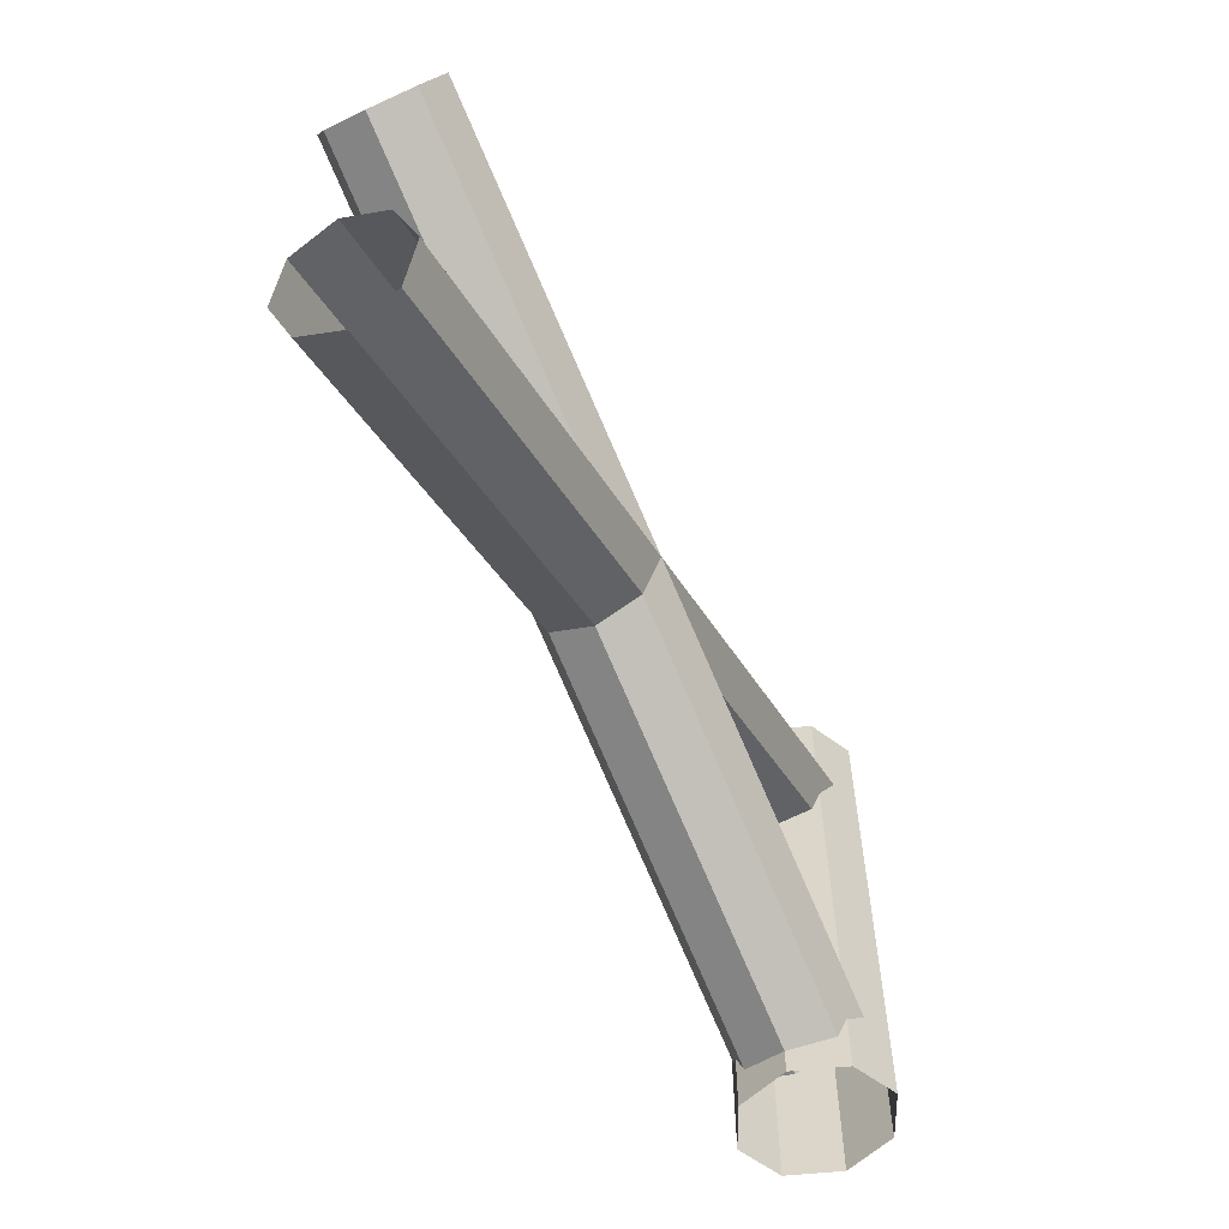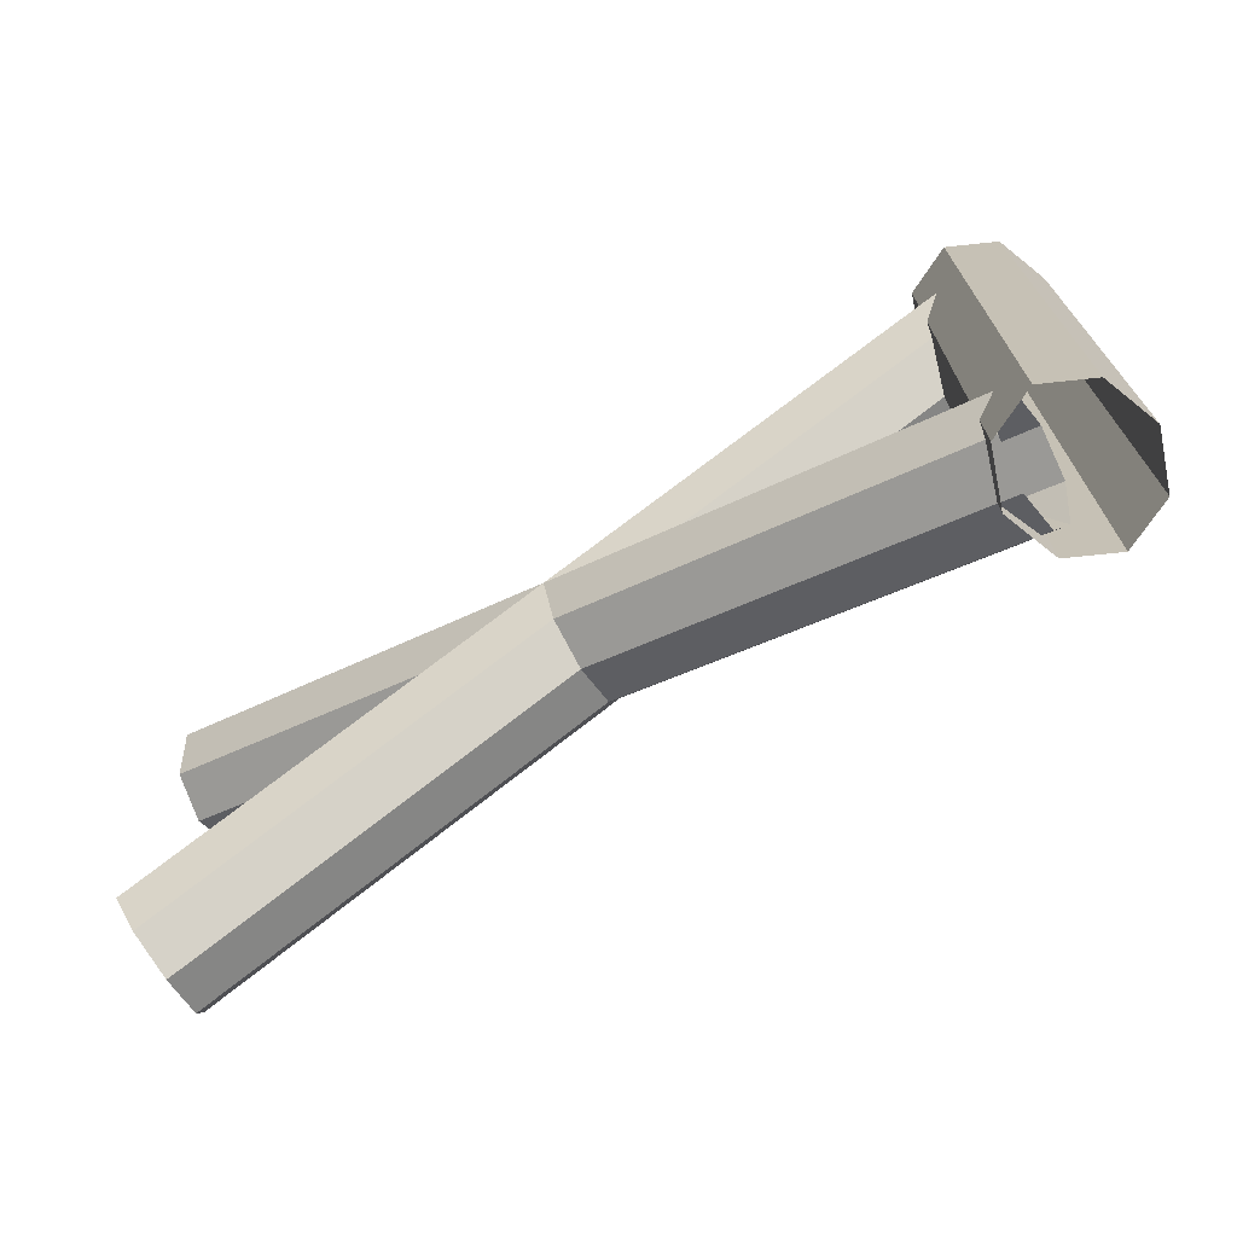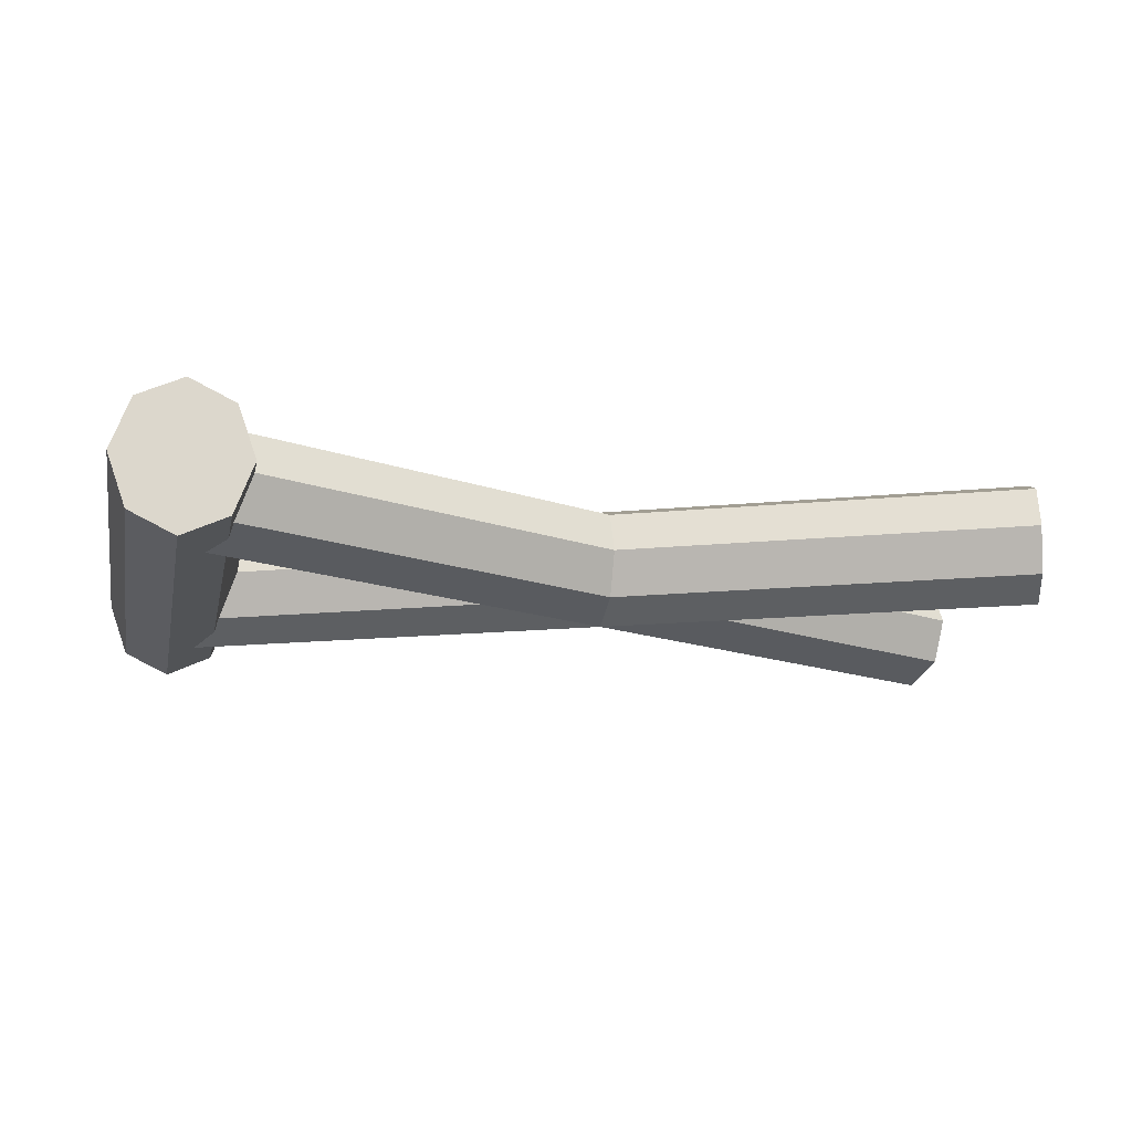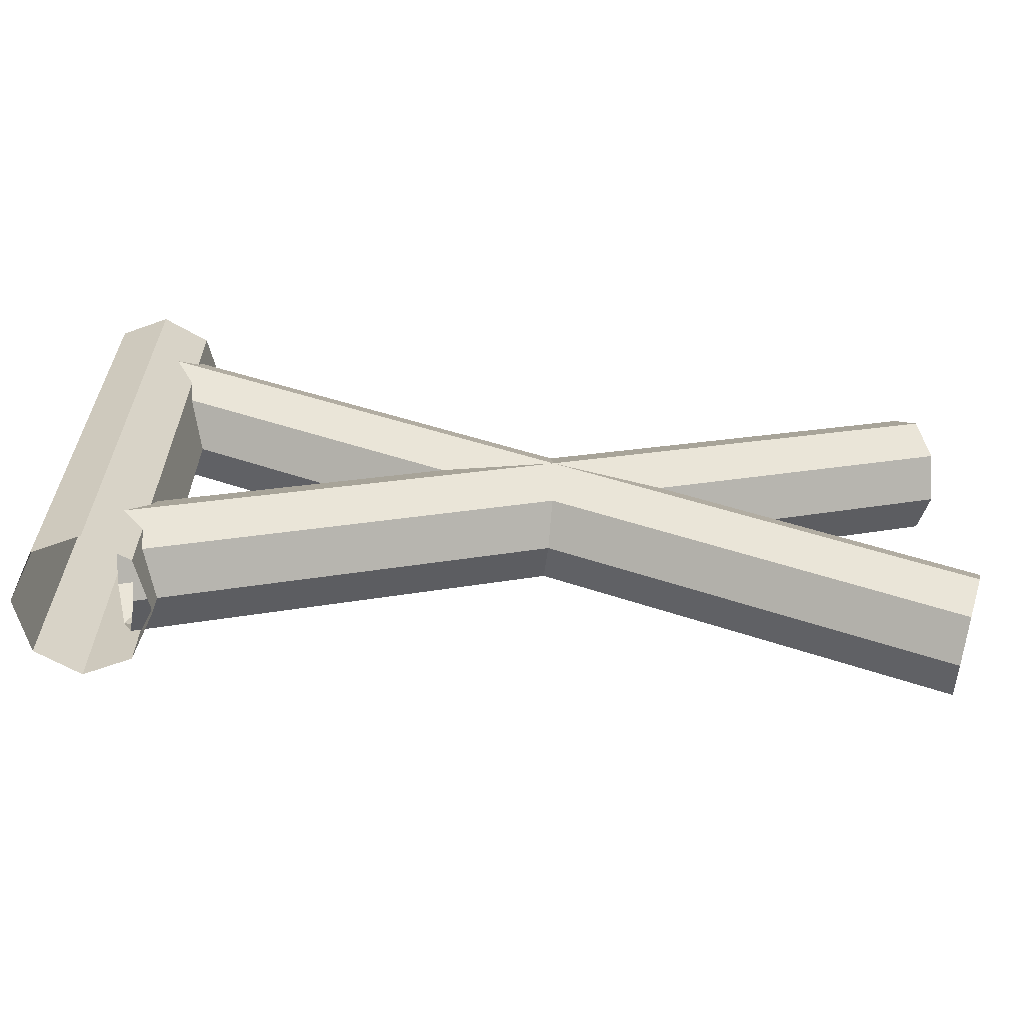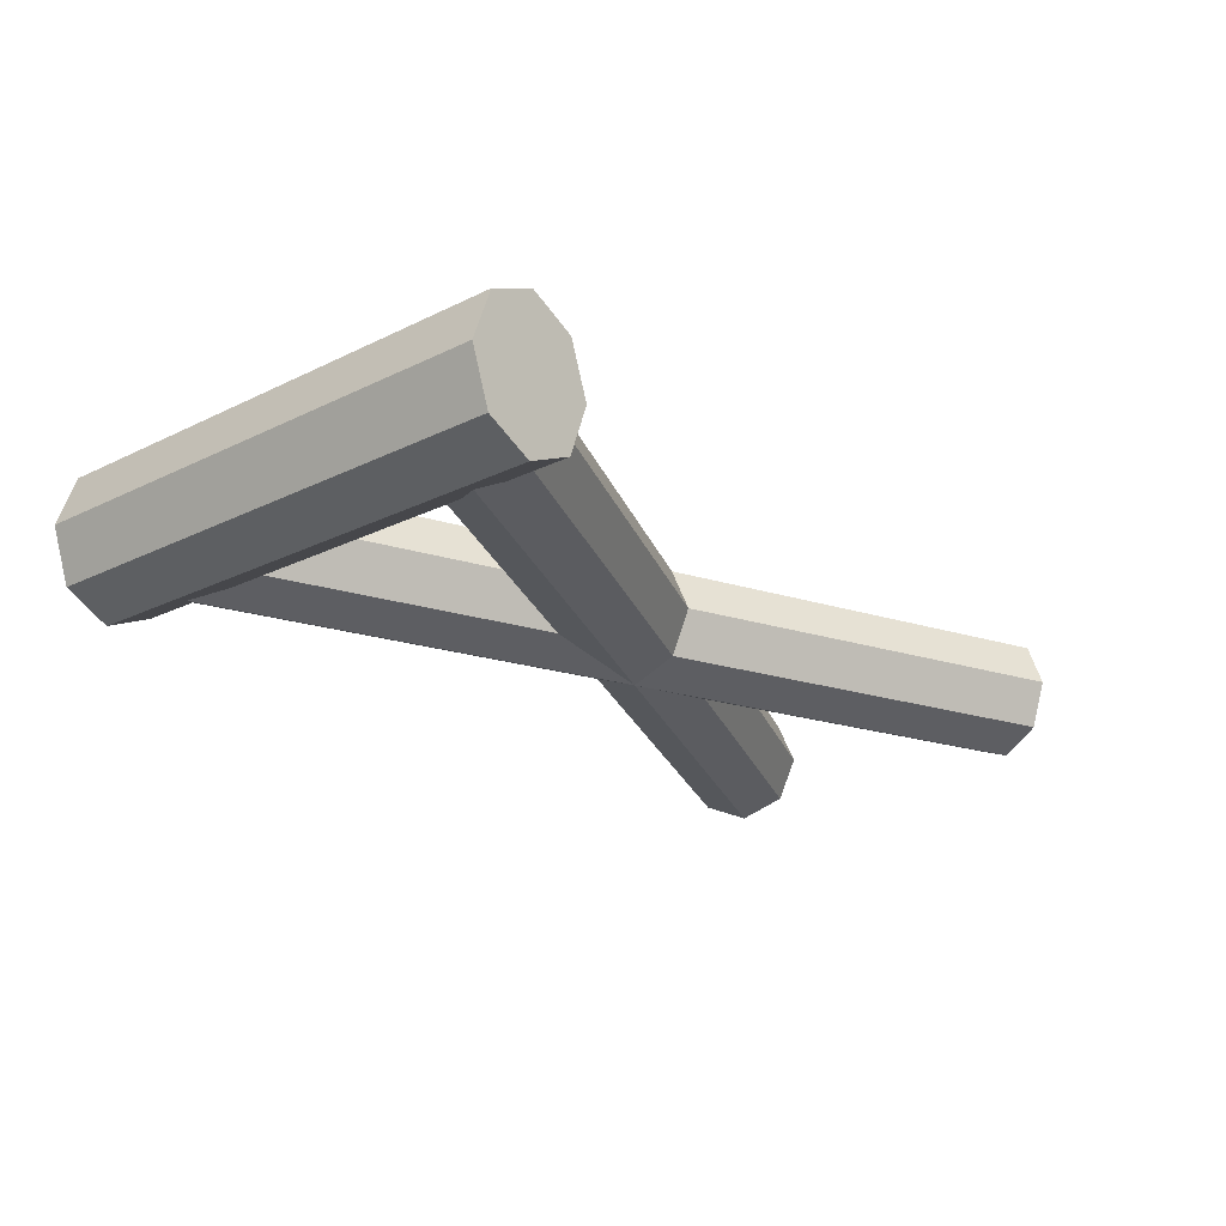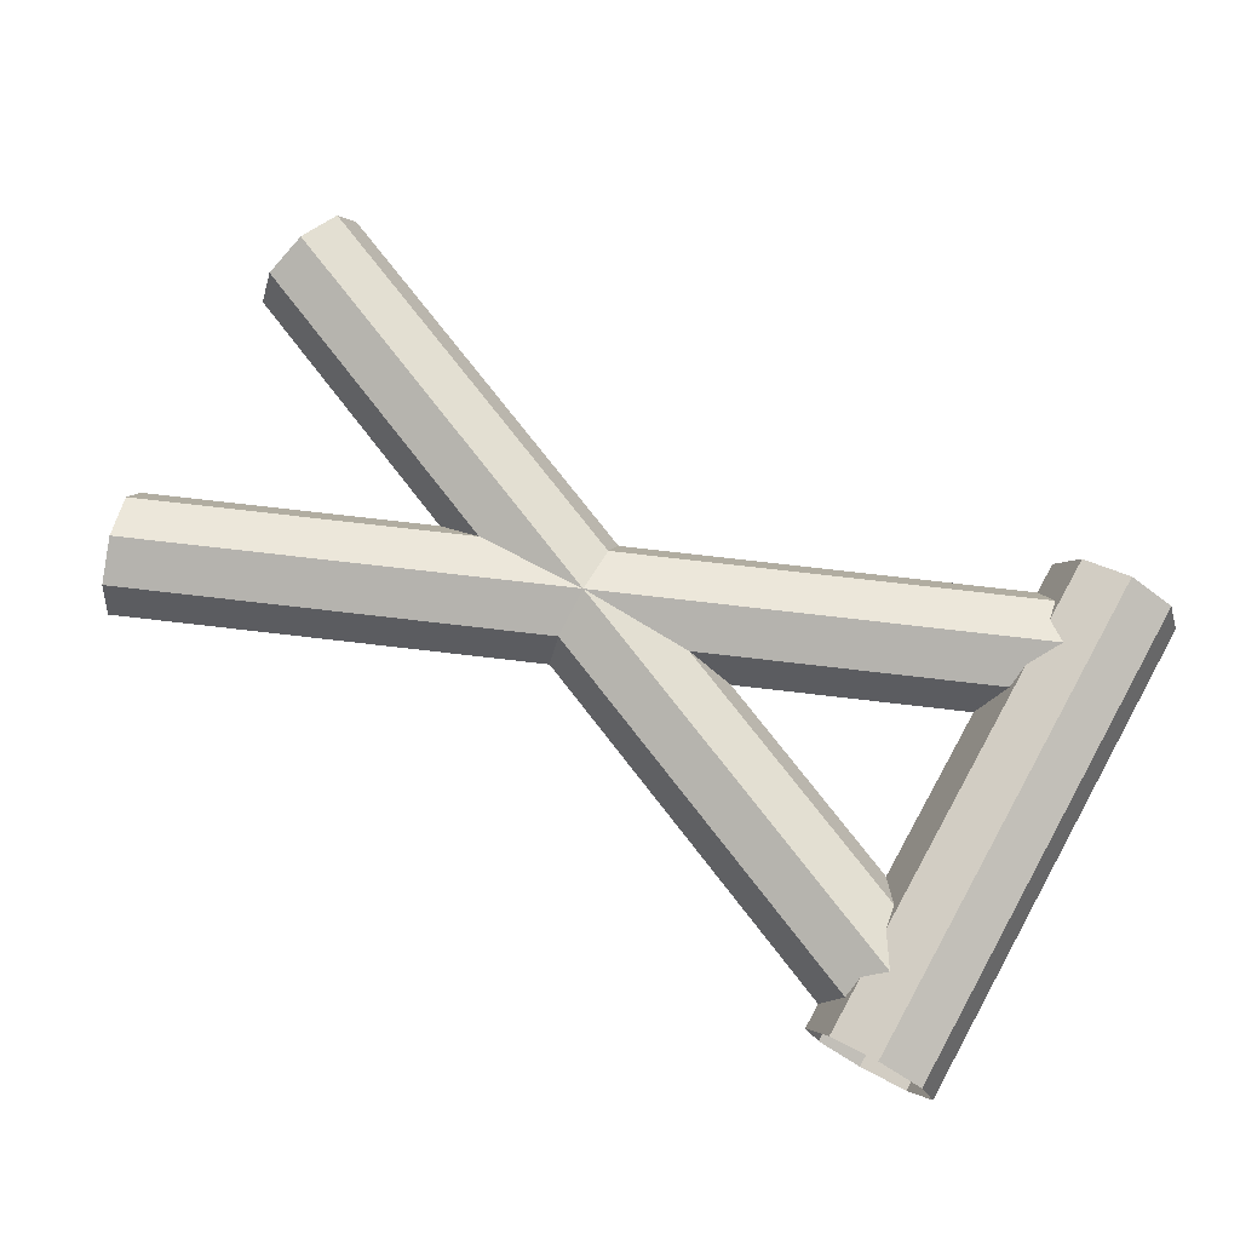
<metadata>
{"format":"obj","ext":"obj","renderer":"f3d","projection":"perspective","resolution":1024,"background":"white","views":[{"elev":-57.6,"azim":-64.1,"up":"+Y"},{"elev":-69.8,"azim":31.6,"up":"+Y"},{"elev":-17.4,"azim":168.1,"up":"+Z"},{"elev":-61.5,"azim":174.7,"up":"+Y"},{"elev":-23.0,"azim":129.7,"up":"+Z"},{"elev":76.6,"azim":29.3,"up":"+Z"}]}
</metadata>
<code>
v 0.8543 -0.2246 -0
v -0.7799 0.4595 0
v -0.7908 0.4251 0.08839
v 0.8434 -0.259 0.08839
v -0.8171 0.342 0.125
v 0.8171 -0.342 0.125
v -0.8434 0.259 0.08839
v 0.7908 -0.4251 0.08839
v -0.8543 0.2246 0
v 0.7799 -0.4595 -0
v -0.8434 0.259 -0.08839
v 0.7908 -0.4251 -0.08839
v -0.8171 0.342 -0.125
v 0.8171 -0.342 -0.125
v -0.7908 0.4251 -0.08839
v 0.8434 -0.259 -0.08839
v 1 -0.4922 -0
v 1 0.5078 -0
v 0.9618 0.5078 0.1061
v 0.9618 -0.4922 0.1061
v 0.8696 0.5078 0.15
v 0.8696 -0.4922 0.15
v 0.7773 0.5078 0.1061
v 0.7773 -0.4922 0.1061
v 0.7391 0.5078 -0
v 0.7391 -0.4922 -0
v 0.7773 0.5078 -0.1061
v 0.7773 -0.4922 -0.1061
v 0.8696 0.5078 -0.15
v 0.8696 -0.4922 -0.15
v 0.9618 0.5078 -0.1061
v 0.9618 -0.4922 -0.1061
v -0.7799 -0.4586 0
v 0.8543 0.2254 -0
v 0.8434 0.2598 0.08839
v -0.7908 -0.4242 0.08839
v 0.8171 0.3429 0.125
v -0.8171 -0.3411 0.125
v 0.7908 0.426 0.08839
v -0.8434 -0.2581 0.08839
v 0.7799 0.4604 -0
v -0.8543 -0.2237 0
v 0.7908 0.426 -0.08839
v -0.8434 -0.2581 -0.08839
v 0.8171 0.3429 -0.125
v -0.8171 -0.3411 -0.125
v 0.8434 0.2598 -0.08839
v -0.7908 -0.4242 -0.08839
g Cylinder.003
f 4 1 2
f 2 3 4
f 6 4 3
f 3 5 6
f 8 6 5
f 5 7 8
f 10 8 7
f 7 9 10
f 12 10 9
f 9 11 12
f 14 12 11
f 11 13 14
f 16 14 13
f 13 15 16
f 1 16 15
f 15 2 1
f 20 17 18
f 18 19 20
f 22 20 19
f 19 21 22
f 24 22 21
f 21 23 24
f 26 24 23
f 23 25 26
f 28 26 25
f 25 27 28
f 30 28 27
f 27 29 30
f 21 19 18
f 21 18 31
f 21 31 29
f 21 29 27
f 21 27 25
f 25 23 21
f 32 30 29
f 29 31 32
f 17 32 31
f 31 18 17
f 36 33 34
f 34 35 36
f 38 36 35
f 35 37 38
f 40 38 37
f 37 39 40
f 42 40 39
f 39 41 42
f 44 42 41
f 41 43 44
f 46 44 43
f 43 45 46
f 48 46 45
f 45 47 48
f 33 48 47
f 47 34 33

</code>
